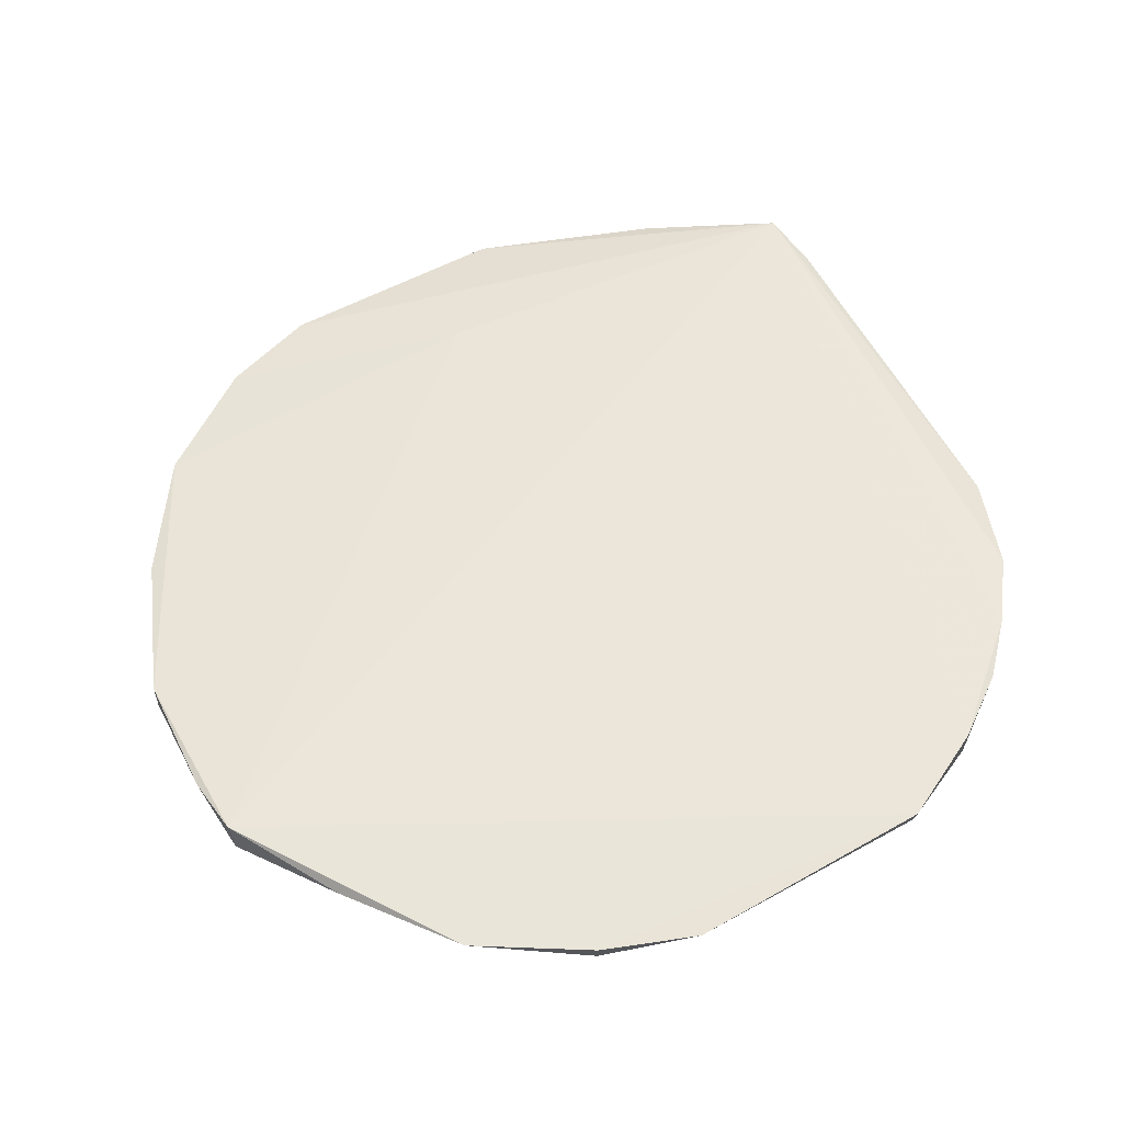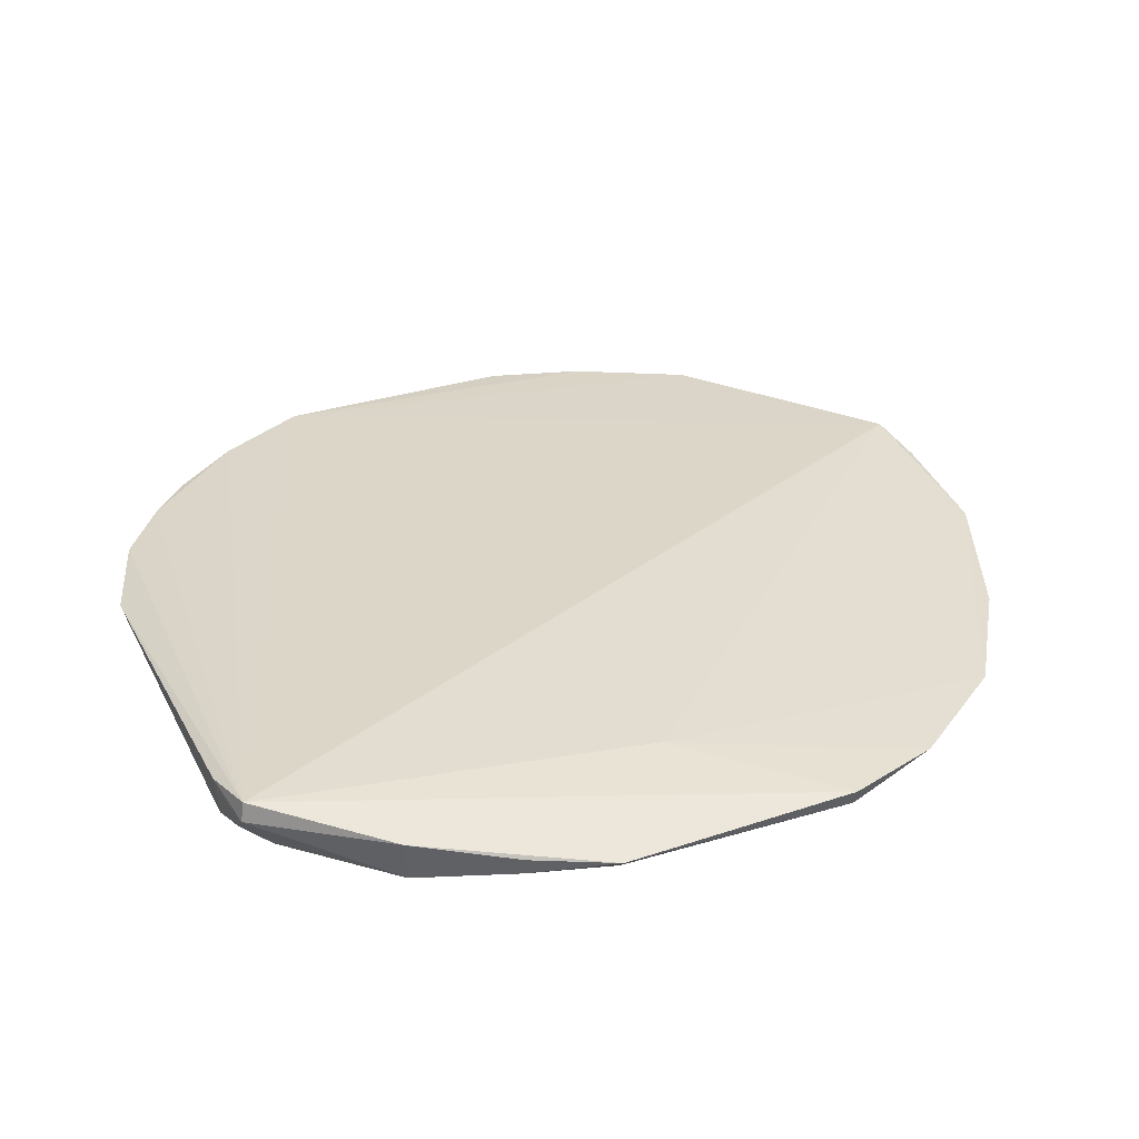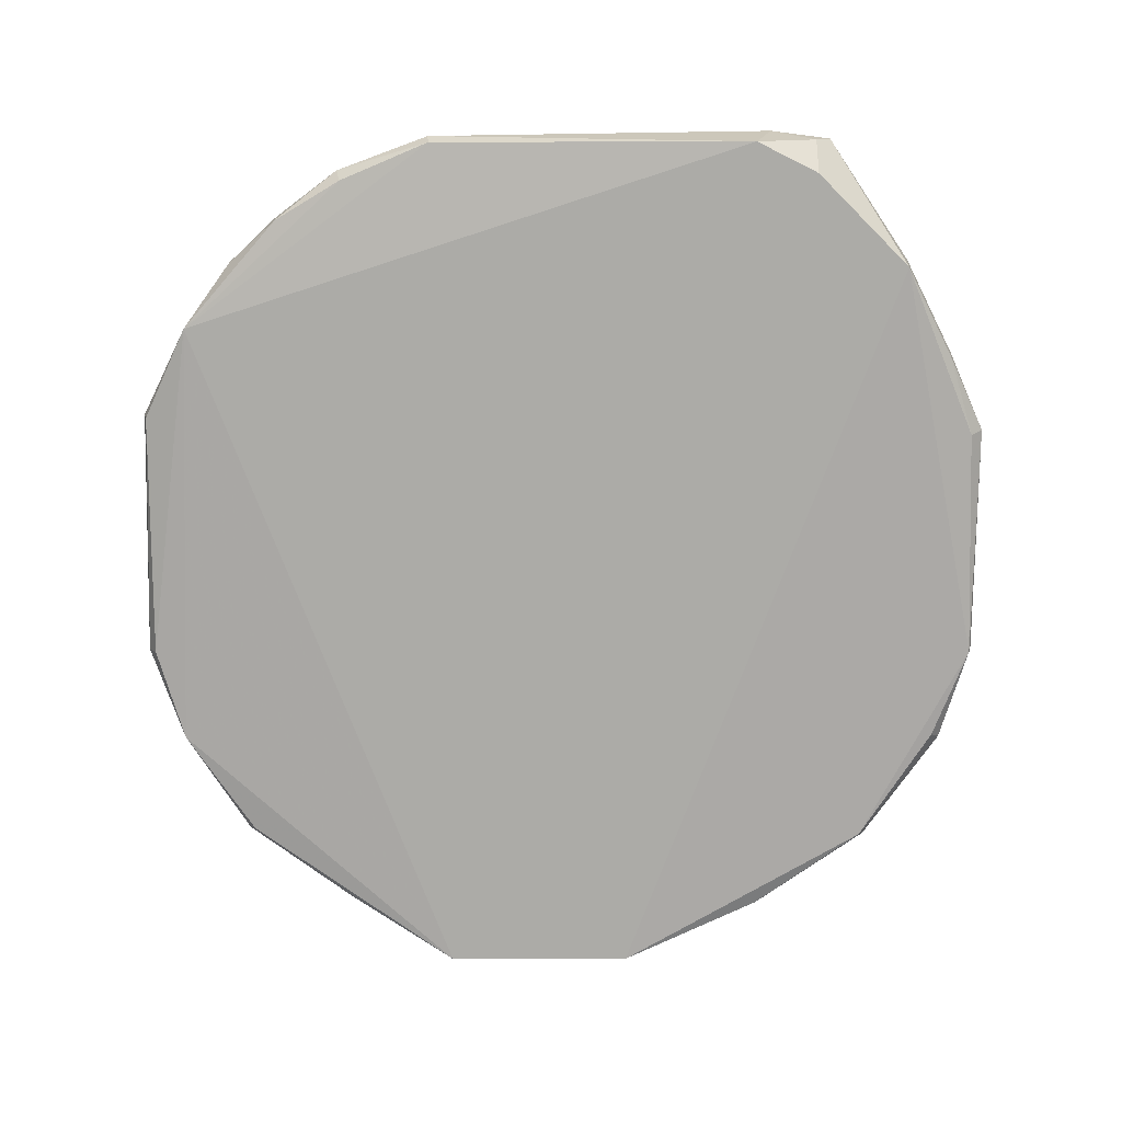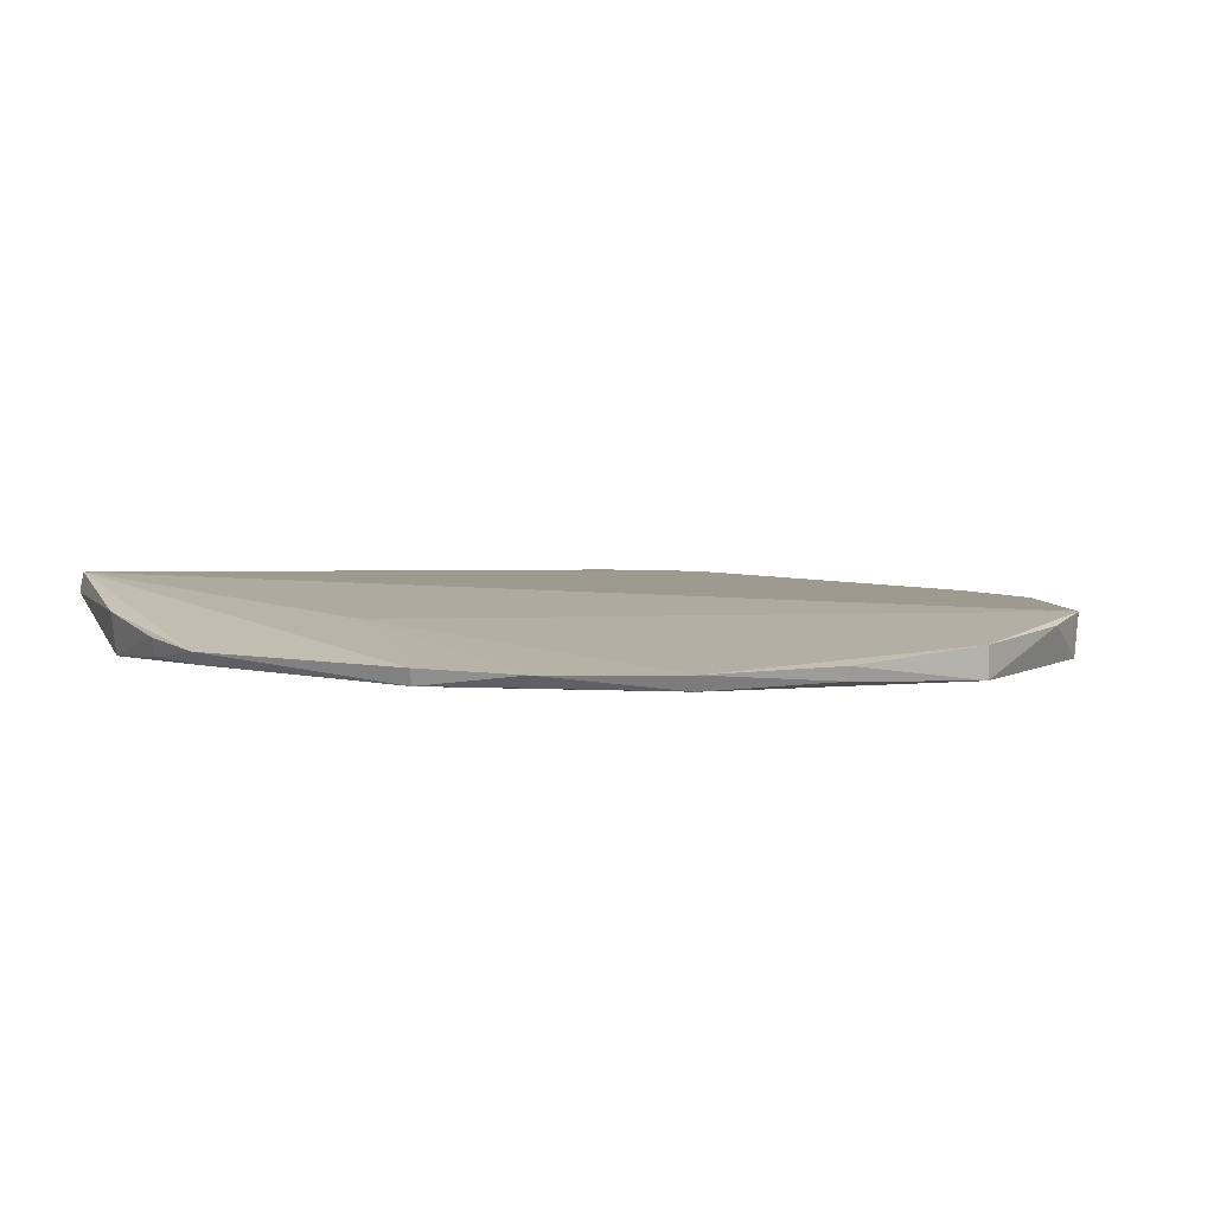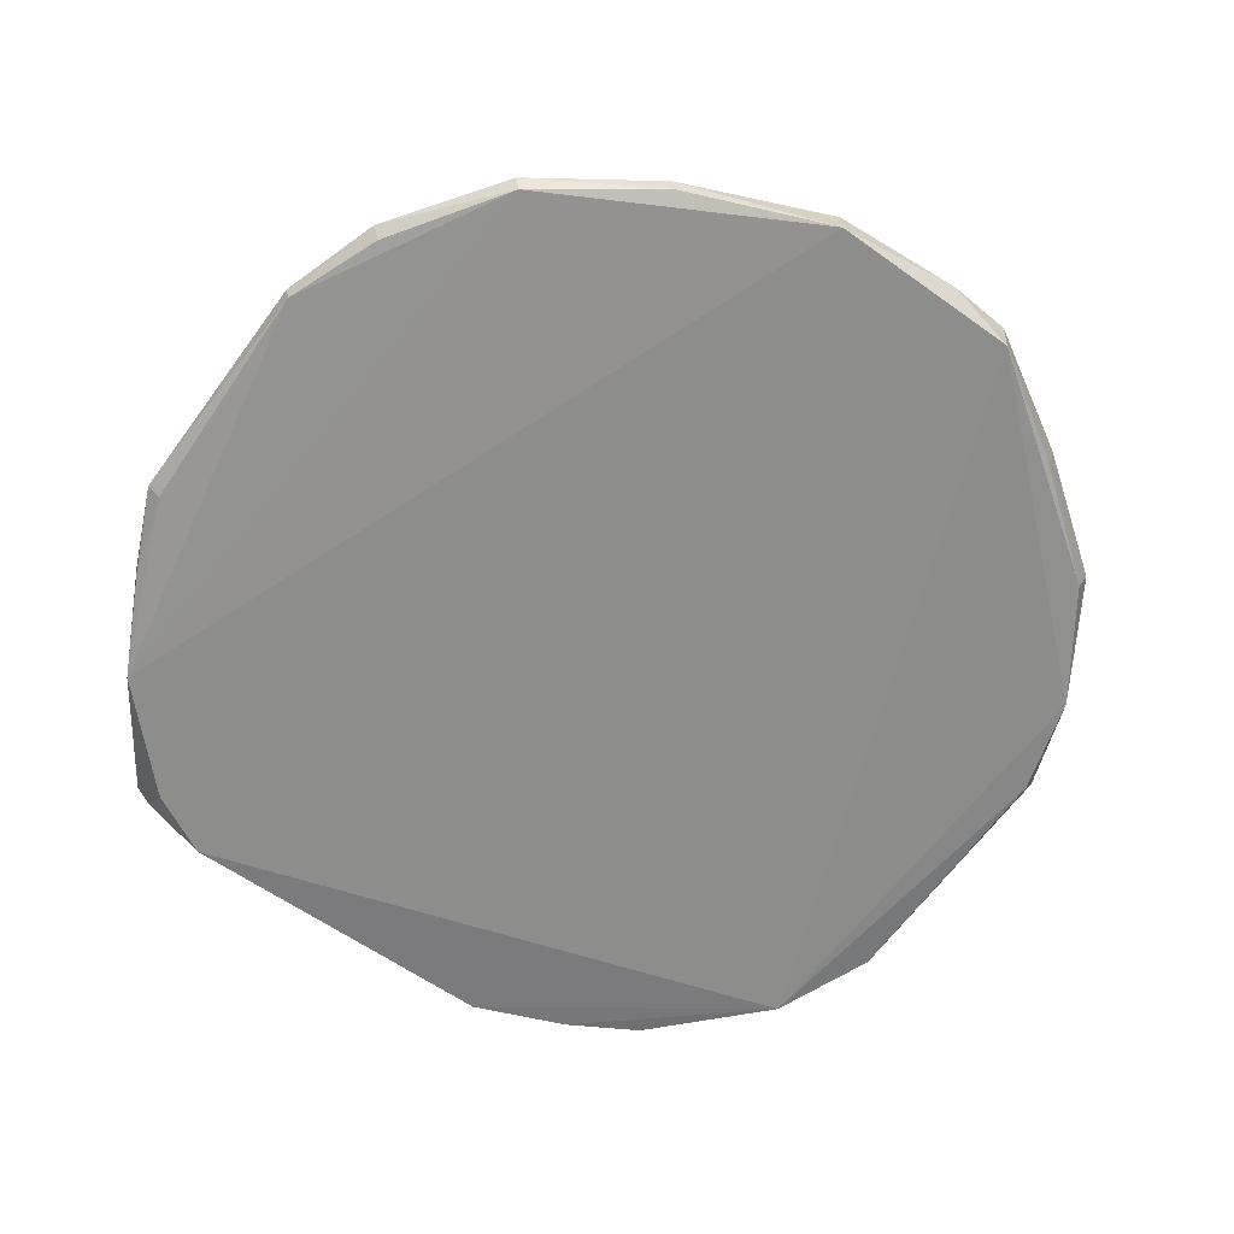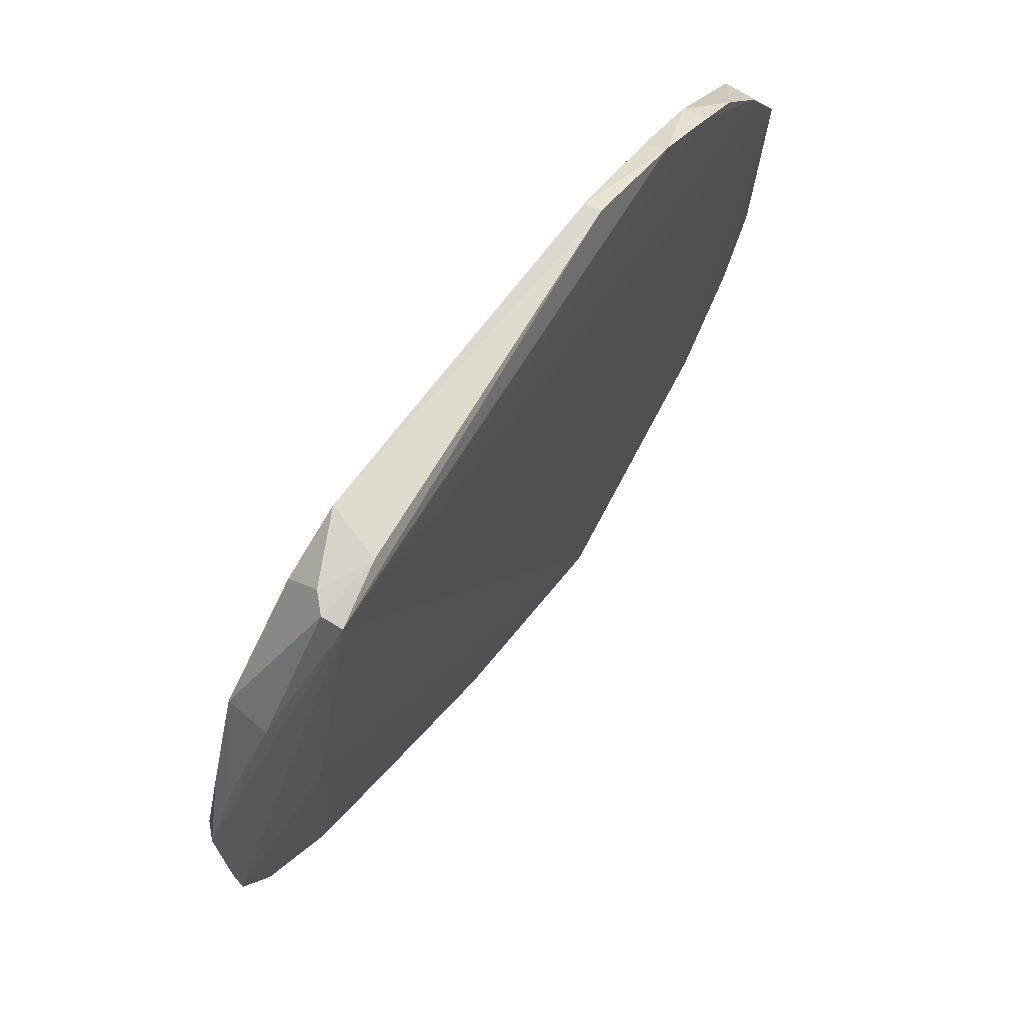
<metadata>
{"format":"obj","ext":"obj","renderer":"f3d","projection":"perspective","resolution":1024,"background":"white","views":[{"elev":55.6,"azim":60.4,"up":"+Z"},{"elev":33.2,"azim":-114.0,"up":"+Z"},{"elev":-76.2,"azim":-180.0,"up":"+Z"},{"elev":5.8,"azim":-56.7,"up":"+Z"},{"elev":-64.5,"azim":-35.8,"up":"+Z"},{"elev":71.7,"azim":-54.4,"up":"+Y"}]}
</metadata>
<code>
v 0.02896 0.03361 -0.02221
v 0.04342 -0.01127 -0.0228
v 0.03818 0.02277 -0.02524
v -0.02506 0.0382 -0.02524
v -0.02639 0.04094 -0.01869
v -0.006553 -0.04511 -0.02524
v 0.01349 0.04114 -0.0242
v 0.04298 0.01355 -0.02234
v 0.03976 -0.02043 -0.02443
v -0.04251 -0.01128 -0.02271
v 0.01205 -0.0454 -0.02093
v 0.02884 0.03351 -0.02433
v -0.01889 0.04128 -0.02524
v 0.0136 0.04165 -0.02259
v 0.04253 0.01351 -0.02427
v 0.03826 0.02282 -0.02225
v 0.01196 -0.04511 -0.02524
v -0.04268 0.01205 -0.02289
v -0.04212 -0.01119 -0.02423
v -0.03179 -0.03161 -0.02299
v 0.03358 -0.03125 -0.02219
v 0.03378 0.02909 -0.02245
v 0.02233 0.03741 -0.02423
v -0.02506 0.04128 -0.02215
v 0.0228 0.03825 -0.02222
v 0.04254 -0.01117 -0.02432
v 0.005941 -0.04596 -0.02162
v -0.03432 0.02894 -0.02524
v -0.03123 -0.03122 -0.02443
v -0.03947 -0.02079 -0.02294
v -0.03124 0.002716 -0.02061
v 0.04003 -0.02058 -0.02253
v 0.03282 -0.03062 -0.02423
v 0.02283 -0.0391 -0.02237
v -0.02072 0.04201 -0.01983
v -0.006556 -0.04513 -0.02218
v -0.04142 0.01179 -0.02421
v -0.03467 0.02925 -0.02113
v -0.02661 0.04128 -0.02061
v -0.02044 -0.039 -0.02422
v -0.03858 -0.02021 -0.02413
v 0.02257 -0.03843 -0.02406
v -0.03905 0.01972 -0.02422
v -0.0206 -0.03924 -0.02291
v -0.0393 0.01986 -0.02247
f 6 4 3
f 11 8 5
f 13 7 3
f 13 3 4
f 14 7 13
f 15 8 2
f 15 3 8
f 16 8 3
f 16 1 5
f 16 5 8
f 17 6 3
f 17 3 9
f 18 10 5
f 19 10 18
f 21 8 11
f 22 12 1
f 22 3 12
f 22 16 3
f 22 1 16
f 23 12 3
f 23 3 7
f 24 13 4
f 25 14 5
f 25 5 1
f 25 1 12
f 25 12 23
f 25 23 7
f 25 7 14
f 26 9 3
f 26 3 15
f 26 15 2
f 26 2 9
f 27 17 11
f 27 6 17
f 28 4 6
f 28 24 4
f 29 28 6
f 29 19 28
f 30 10 19
f 30 29 20
f 31 11 5
f 31 30 20
f 31 5 10
f 31 10 30
f 32 2 8
f 32 8 21
f 32 21 9
f 32 9 2
f 33 17 9
f 33 9 21
f 34 21 11
f 34 11 17
f 35 14 13
f 35 13 24
f 35 5 14
f 36 6 27
f 36 27 11
f 36 31 20
f 36 11 31
f 37 28 19
f 37 19 18
f 38 18 5
f 39 24 28
f 39 35 24
f 39 5 35
f 39 38 5
f 39 28 38
f 40 29 6
f 40 20 29
f 41 30 19
f 41 19 29
f 41 29 30
f 42 33 21
f 42 21 34
f 42 34 17
f 42 17 33
f 43 37 18
f 43 28 37
f 44 36 20
f 44 20 40
f 44 40 6
f 44 6 36
f 45 38 28
f 45 28 43
f 45 43 18
f 45 18 38

</code>
